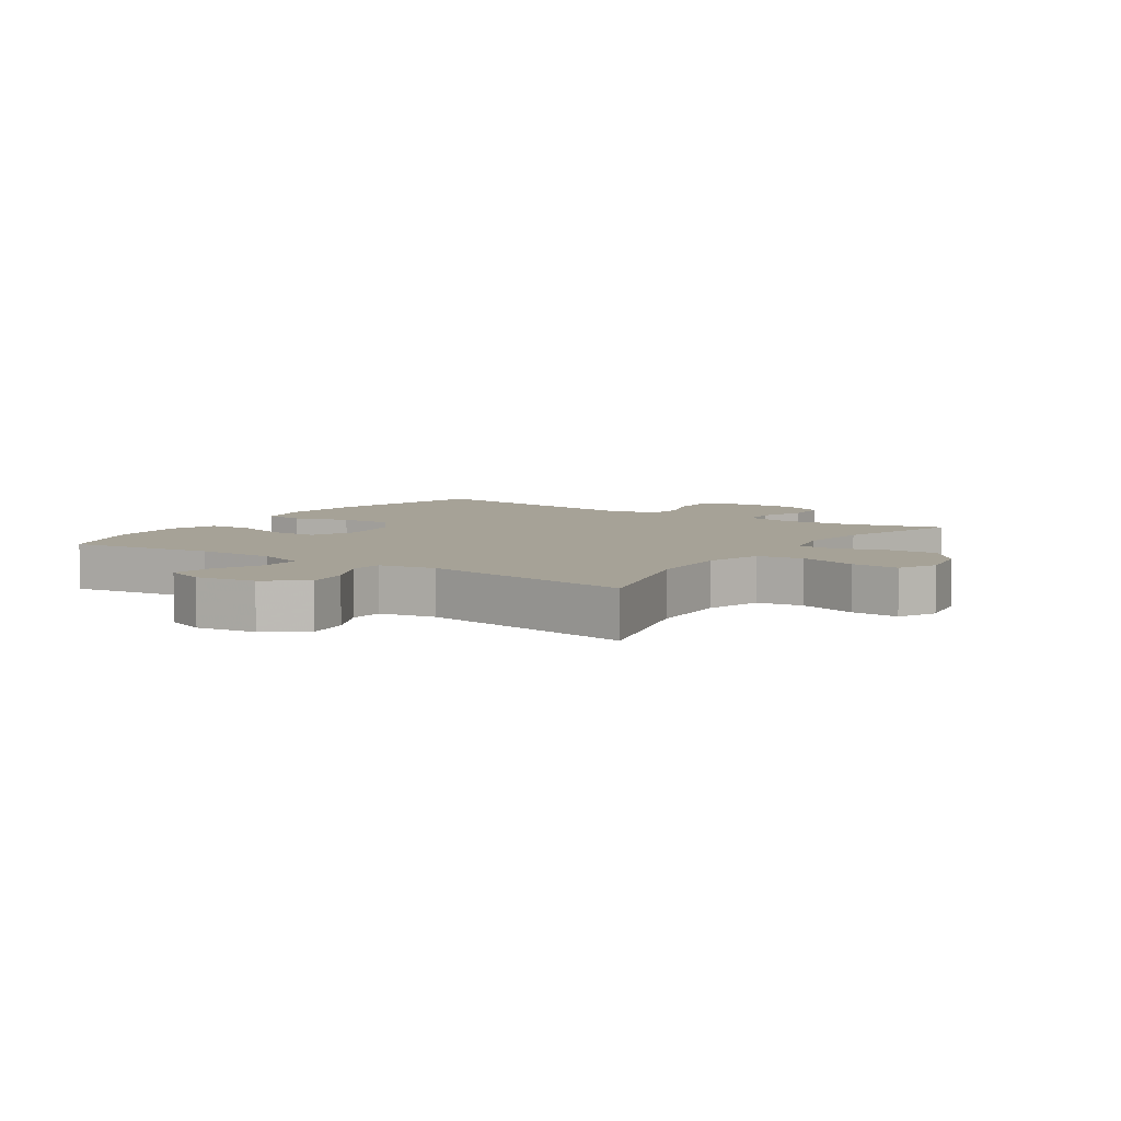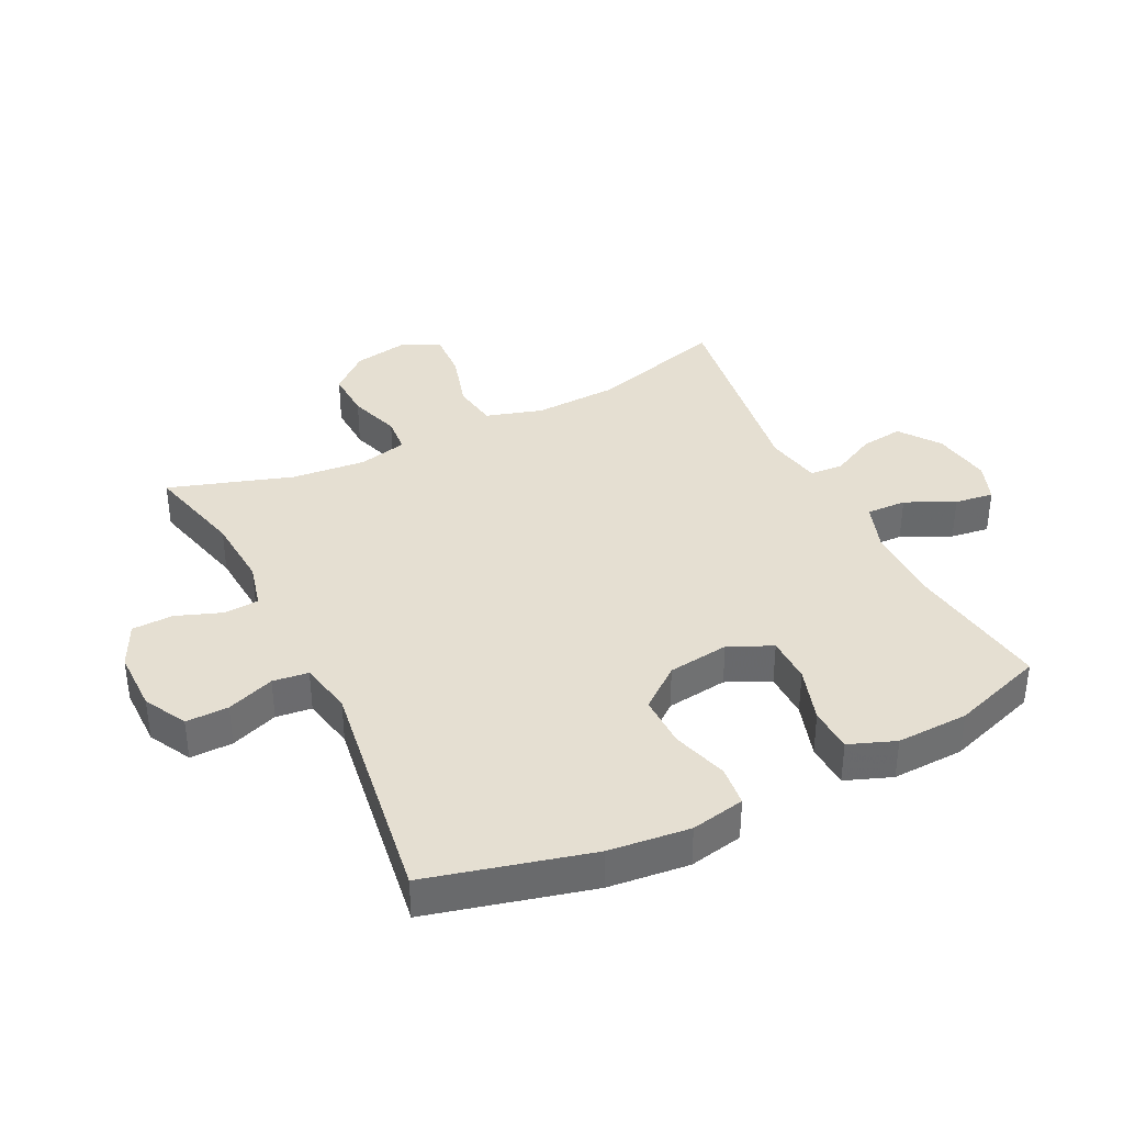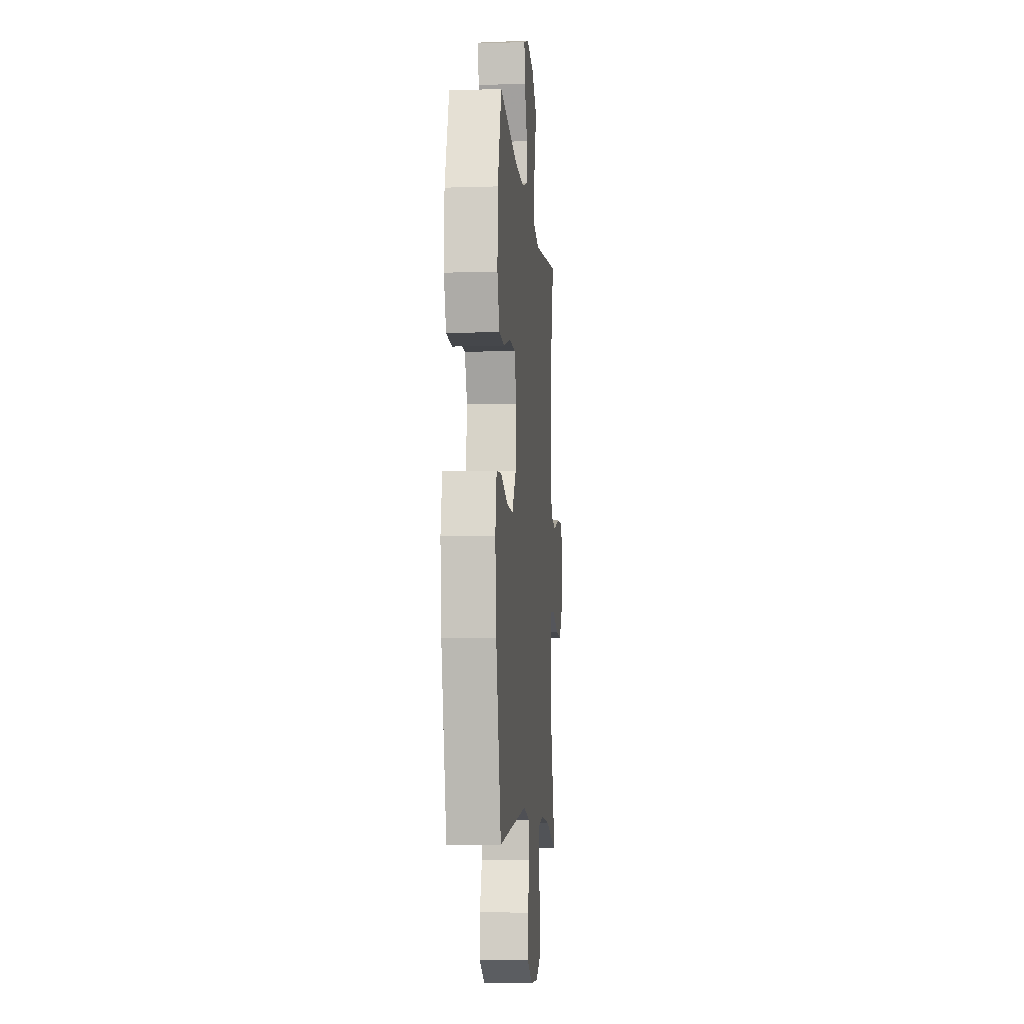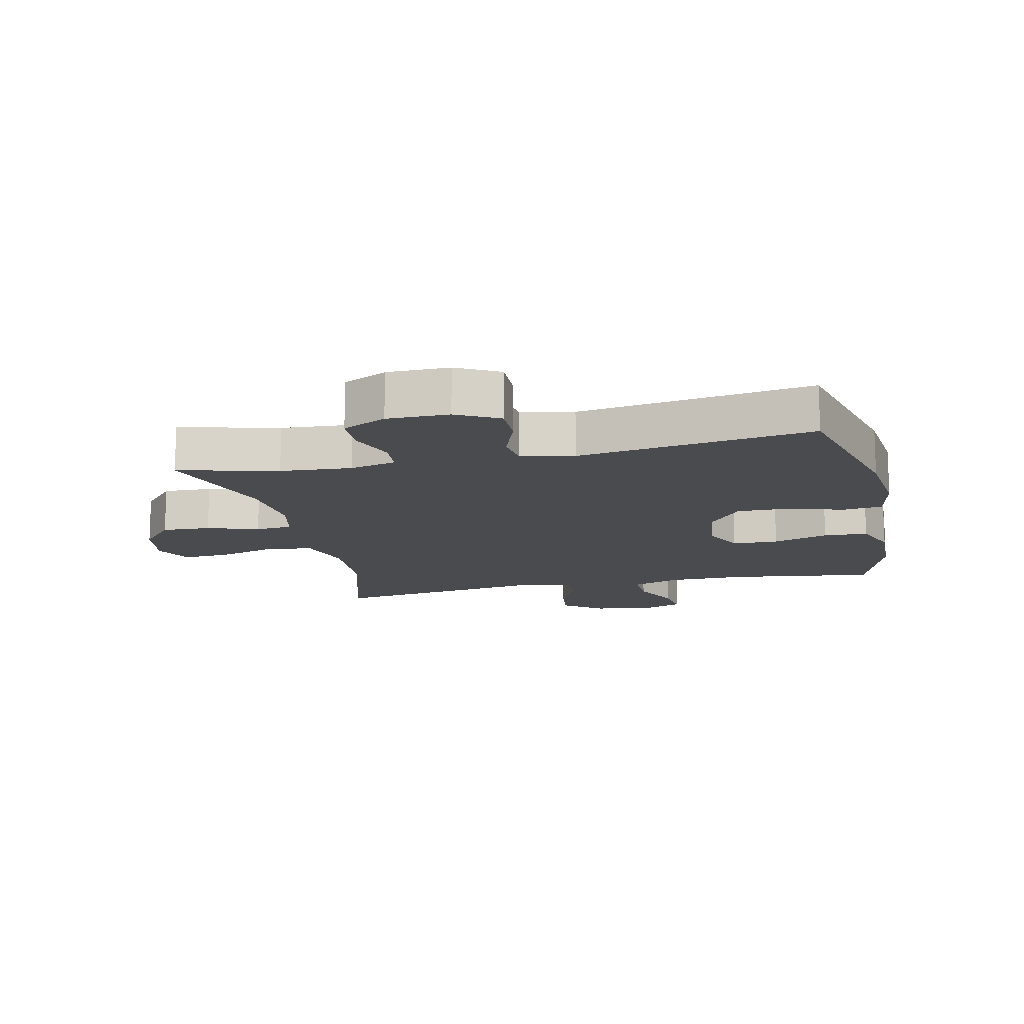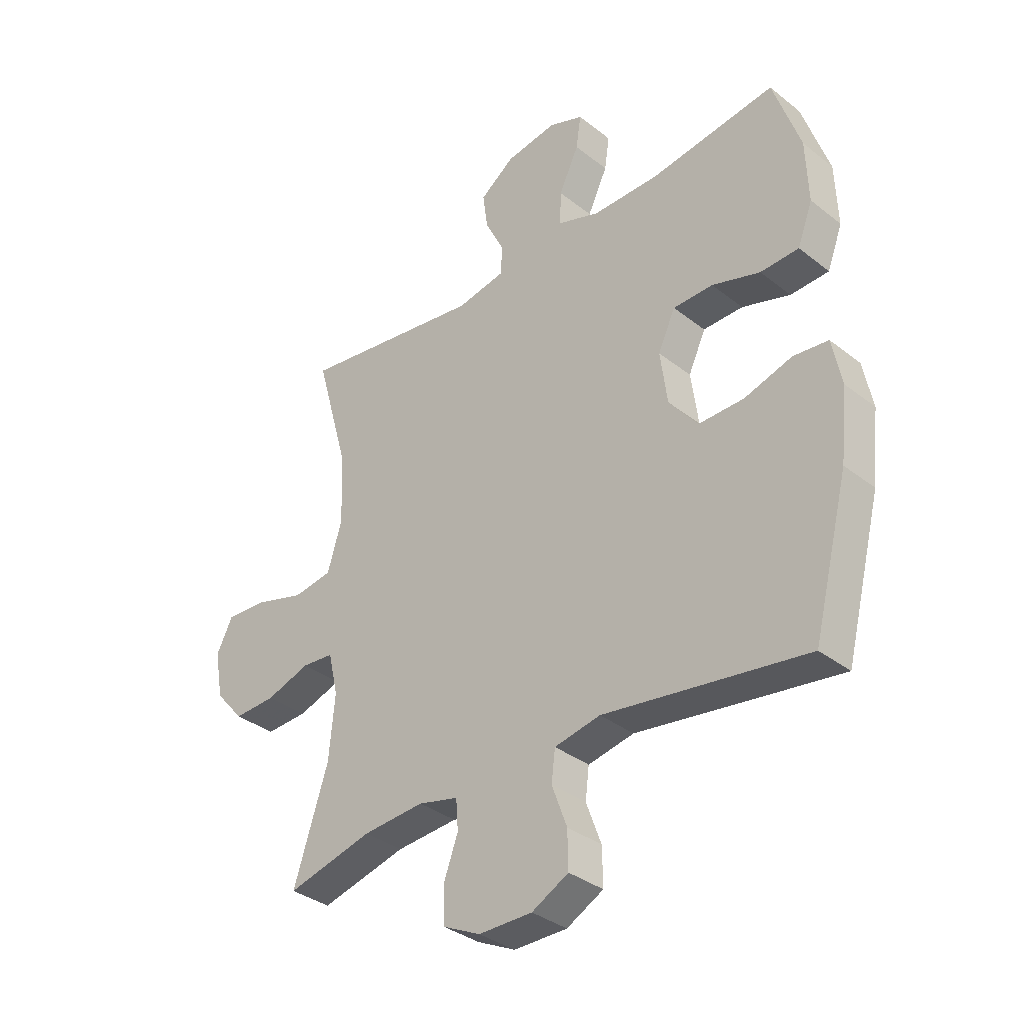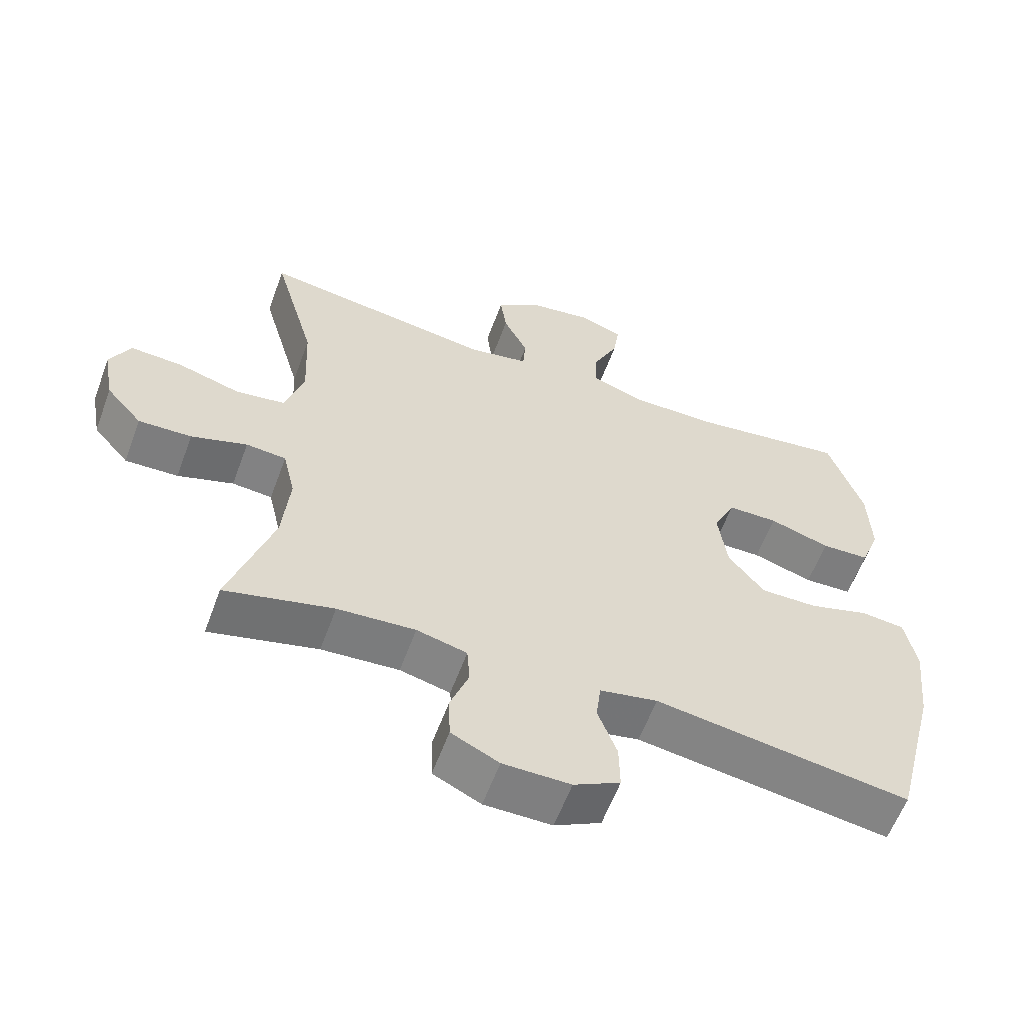
<metadata>
{"format":"obj","ext":"obj","renderer":"f3d","projection":"perspective","resolution":1024,"background":"white","views":[{"elev":6.4,"azim":34.0,"up":"+Y"},{"elev":37.5,"azim":-116.3,"up":"+Y"},{"elev":-8.1,"azim":-85.1,"up":"+Z"},{"elev":-14.1,"azim":-167.4,"up":"+Y"},{"elev":-34.9,"azim":-136.2,"up":"+Z"},{"elev":-59.7,"azim":159.8,"up":"+Z"}]}
</metadata>
<code>
v 0.5 0.07 0.5
v 0.438 0.07 0.281
v 0.432 0.07 0.148
v 0.459 0.07 0.058
v 0.532 0.07 0.047
v 0.625 0.07 0.074
v 0.701 0.07 0.078
v 0.731 0.07 0.018
v 0.715 0.07 -0.07
v 0.662 0.07 -0.131
v 0.584 0.07 -0.128
v 0.502 0.07 -0.101
v 0.443 0.07 -0.106
v 0.425 0.07 -0.184
v 0.436 0.07 -0.302
v 0.5 0.07 -0.5
v 0.341 0.07 -0.46
v 0.227 0.07 -0.452
v 0.153 0.07 -0.47
v 0.149 0.07 -0.526
v 0.176 0.07 -0.599
v 0.174 0.07 -0.665
v 0.104 0.07 -0.699
v 0.005 0.07 -0.699
v -0.063 0.07 -0.663
v -0.062 0.07 -0.595
v -0.034 0.07 -0.519
v -0.041 0.07 -0.462
v -0.126 0.07 -0.445
v -0.5 0.07 -0.5
v -0.566 0.07 -0.241
v -0.58 0.07 -0.112
v -0.563 0.07 -0.026
v -0.499 0.07 -0.019
v -0.41 0.07 -0.046
v -0.326 0.07 -0.047
v -0.273 0.07 0.02
v -0.26 0.07 0.118
v -0.292 0.07 0.187
v -0.366 0.07 0.188
v -0.455 0.07 0.16
v -0.526 0.07 0.163
v -0.554 0.07 0.237
v -0.55 0.07 0.352
v -0.5 0.07 0.5
v -0.268 0.07 0.467
v -0.144 0.07 0.467
v -0.066 0.07 0.494
v -0.068 0.07 0.558
v -0.105 0.07 0.636
v -0.114 0.07 0.698
v -0.05 0.07 0.722
v 0.045 0.07 0.707
v 0.109 0.07 0.66
v 0.1 0.07 0.592
v 0.064 0.07 0.52
v 0.068 0.07 0.467
v 0.157 0.07 0.45
v 0.5 0 0.5
v 0.438 0 0.281
v 0.432 0 0.148
v 0.459 0 0.058
v 0.532 0 0.047
v 0.625 0 0.074
v 0.701 0 0.078
v 0.731 0 0.018
v 0.715 0 -0.07
v 0.662 0 -0.131
v 0.584 0 -0.128
v 0.502 0 -0.101
v 0.443 0 -0.106
v 0.425 0 -0.184
v 0.436 0 -0.302
v 0.5 0 -0.5
v 0.341 0 -0.46
v 0.227 0 -0.452
v 0.153 0 -0.47
v 0.149 0 -0.526
v 0.176 0 -0.599
v 0.174 0 -0.665
v 0.104 0 -0.699
v 0.005 0 -0.699
v -0.063 0 -0.663
v -0.062 0 -0.595
v -0.034 0 -0.519
v -0.041 0 -0.462
v -0.126 0 -0.445
v -0.5 0 -0.5
v -0.566 0 -0.241
v -0.58 0 -0.112
v -0.563 0 -0.026
v -0.499 0 -0.019
v -0.41 0 -0.046
v -0.326 0 -0.047
v -0.273 0 0.02
v -0.26 0 0.118
v -0.292 0 0.187
v -0.366 0 0.188
v -0.455 0 0.16
v -0.526 0 0.163
v -0.554 0 0.237
v -0.55 0 0.352
v -0.5 0 0.5
v -0.268 0 0.467
v -0.144 0 0.467
v -0.066 0 0.494
v -0.068 0 0.558
v -0.105 0 0.636
v -0.114 0 0.698
v -0.05 0 0.722
v 0.045 0 0.707
v 0.109 0 0.66
v 0.1 0 0.592
v 0.064 0 0.52
v 0.068 0 0.467
v 0.157 0 0.45
f 53 54 55 56
f 53 56 57
f 52 53 57
f 49 50 51 52
f 48 49 52 57
f 47 48 57
f 43 44 45 46
f 43 46 47
f 40 41 42 43
f 39 40 43 47
f 38 39 47 57
f 32 33 34 35
f 32 35 36
f 29 30 31 32
f 28 29 32 36
f 24 25 26 27
f 24 27 28
f 23 24 28
f 20 21 22 23
f 19 20 23 28
f 18 19 28 36
f 15 16 17
f 14 15 17 18
f 13 14 18 36
f 9 10 11 12
f 5 6 7 8
f 5 8 9 12
f 58 1 2
f 58 2 3
f 37 38 57 58
f 37 58 3 4
f 12 13 36 37
f 4 5 12 37
f 114 113 112 111
f 115 114 111
f 115 111 110
f 110 109 108 107
f 115 110 107 106
f 115 106 105
f 104 103 102 101
f 105 104 101
f 101 100 99 98
f 105 101 98 97
f 115 105 97 96
f 93 92 91 90
f 94 93 90
f 90 89 88 87
f 94 90 87 86
f 85 84 83 82
f 86 85 82
f 86 82 81
f 81 80 79 78
f 86 81 78 77
f 94 86 77 76
f 75 74 73
f 76 75 73 72
f 94 76 72 71
f 70 69 68 67
f 66 65 64 63
f 70 67 66 63
f 60 59 116
f 61 60 116
f 116 115 96 95
f 62 61 116 95
f 95 94 71 70
f 95 70 63 62
f 1 59 60 2
f 2 60 61 3
f 3 61 62 4
f 4 62 63 5
f 5 63 64 6
f 6 64 65 7
f 7 65 66 8
f 8 66 67 9
f 9 67 68 10
f 10 68 69 11
f 11 69 70 12
f 12 70 71 13
f 13 71 72 14
f 14 72 73 15
f 15 73 74 16
f 16 74 75 17
f 17 75 76 18
f 18 76 77 19
f 19 77 78 20
f 20 78 79 21
f 21 79 80 22
f 22 80 81 23
f 23 81 82 24
f 24 82 83 25
f 25 83 84 26
f 26 84 85 27
f 27 85 86 28
f 28 86 87 29
f 29 87 88 30
f 30 88 89 31
f 31 89 90 32
f 32 90 91 33
f 33 91 92 34
f 34 92 93 35
f 35 93 94 36
f 36 94 95 37
f 37 95 96 38
f 38 96 97 39
f 39 97 98 40
f 40 98 99 41
f 41 99 100 42
f 42 100 101 43
f 43 101 102 44
f 44 102 103 45
f 45 103 104 46
f 46 104 105 47
f 47 105 106 48
f 48 106 107 49
f 49 107 108 50
f 50 108 109 51
f 51 109 110 52
f 52 110 111 53
f 53 111 112 54
f 54 112 113 55
f 55 113 114 56
f 56 114 115 57
f 57 115 116 58
f 58 116 59 1

</code>
